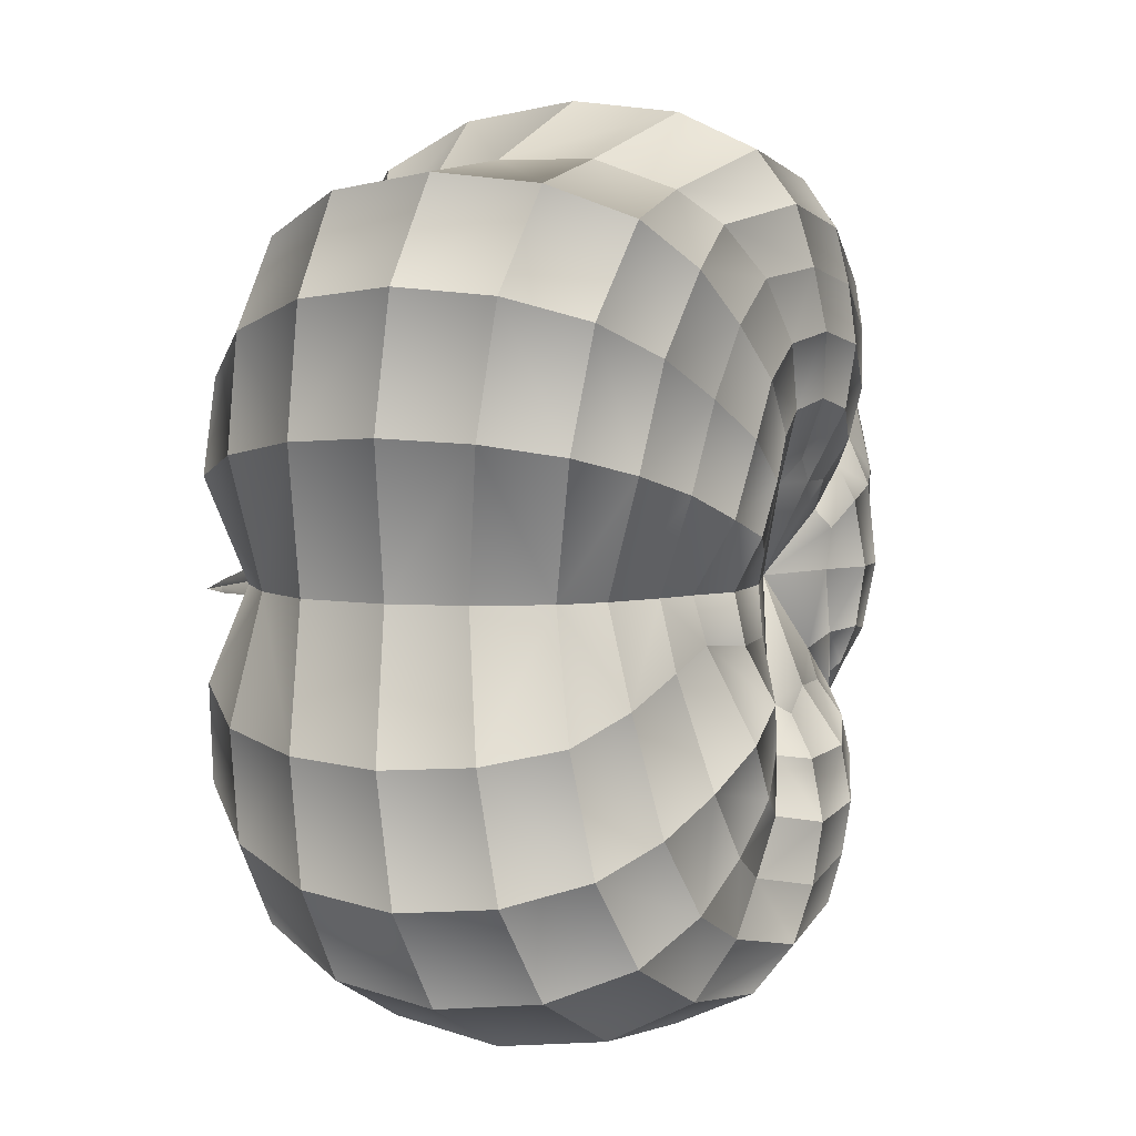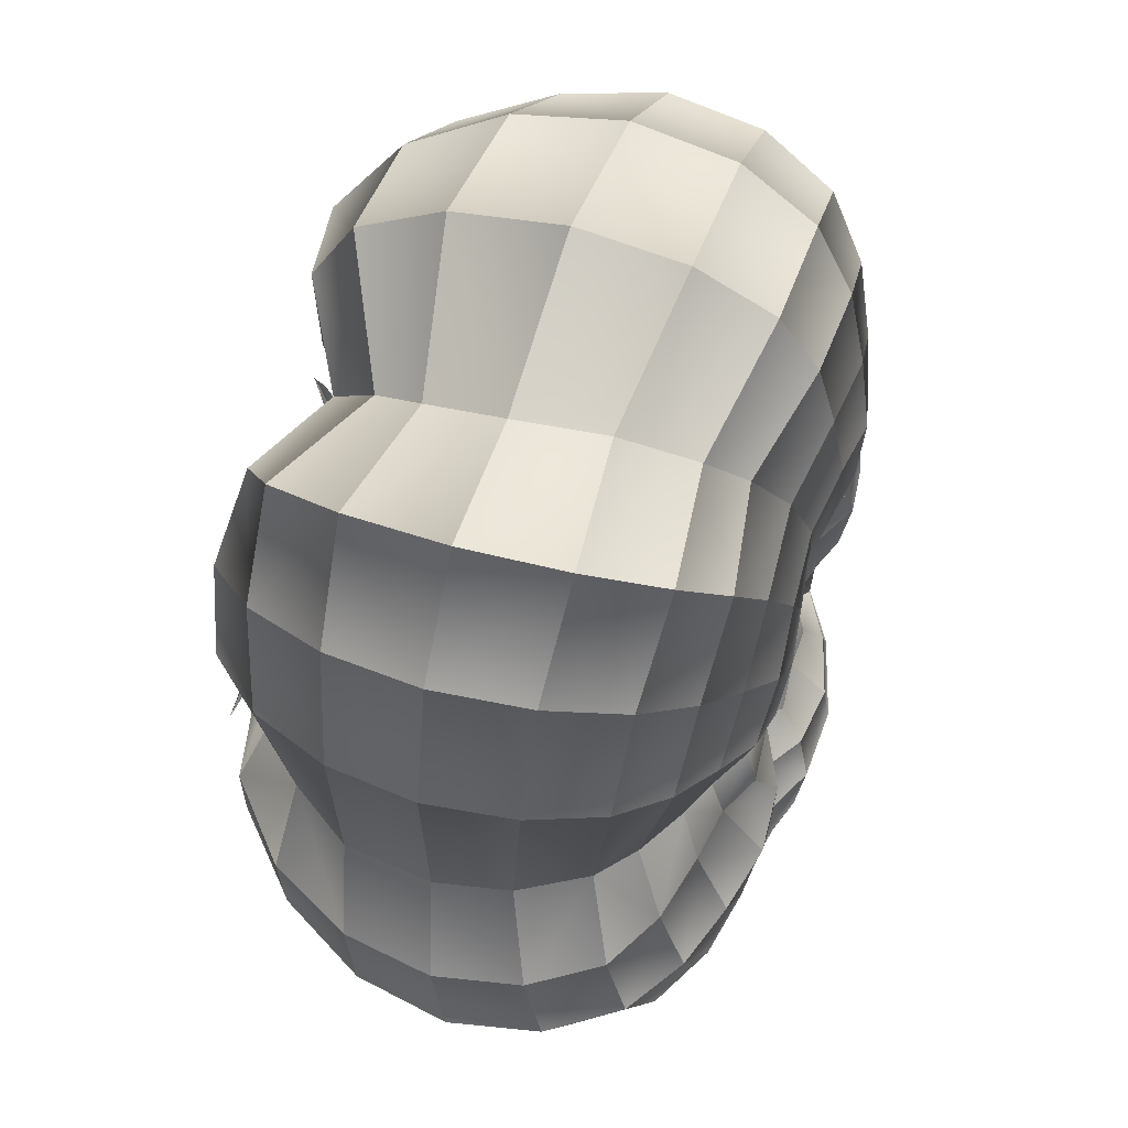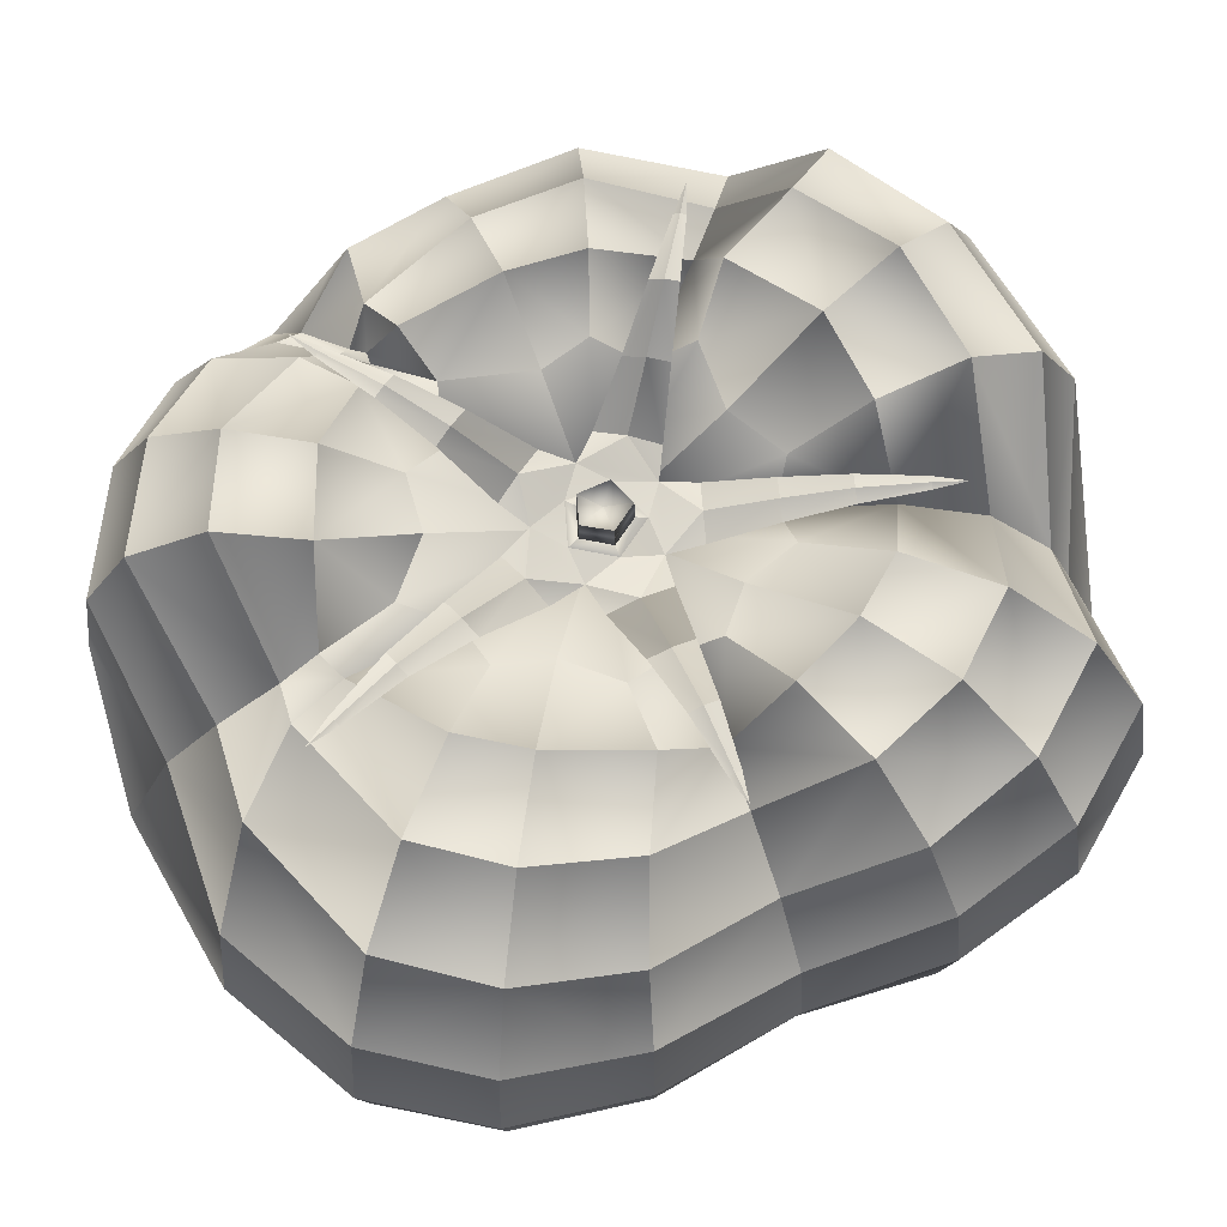
<metadata>
{"format":"obj","ext":"obj","renderer":"f3d","projection":"perspective","resolution":1024,"background":"white","views":[{"elev":4.6,"azim":114.1,"up":"+Y"},{"elev":49.9,"azim":108.4,"up":"+Y"},{"elev":68.5,"azim":66.0,"up":"+Z"}]}
</metadata>
<code>
o TomatoA9Mesh
v -0.03383 -0.02186 -0.02228
v -0.04063 -0.02577 0.006815
v -0.02058 -0.01011 0.02422
v -0.01553 -0.007975 -0.02926
v -0.04108 -0.02554 -0.01081
v -0.03035 -0.01746 0.01828
v -0.009385 -0.01293 -0.02983
v -0.03234 -0.04285 -0.01414
v -0.0228 -0.03192 0.02772
v -0.02511 -0.03451 -0.02757
v -0.03223 -0.04275 0.009401
v -0.01214 -0.01697 0.0253
v 0.000862 -0.01572 -0.03019
v 0.00031 -0.05348 -0.0158
v 0.002004 -0.03622 0.02182
v 0.000136 -0.04269 -0.03042
v 0.001147 -0.04921 0.01107
v -0.000324 -0.02301 0.02431
v 0.006503 -0.01445 -0.02928
v 0.03521 -0.04335 -0.01464
v 0.02337 -0.03188 0.02843
v 0.02538 -0.03464 -0.0287
v 0.03509 -0.04324 0.01042
v 0.009729 -0.01724 0.02515
v 0.0471 -0.01648 -0.01267
v 0.03377 -0.01137 0.02711
v 0.03675 -0.0114 -0.02539
v 0.04706 -0.01667 0.009085
v 0.01687 -0.006067 0.02562
v 0.01138 -0.005838 -0.03045
v 0.03391 0.01179 0.02741
v 0.03705 0.01288 -0.02628
v 0.04697 0.01618 0.009068
v 0.01639 0.004418 0.02585
v 0.01139 0.003483 -0.0306
v 0.04709 0.01622 -0.0127
v 0.02591 0.03411 -0.02855
v 0.03493 0.04275 0.0103
v 0.009176 0.01579 0.02234
v 0.006766 0.01069 -0.03045
v 0.03505 0.04286 -0.01458
v 0.02304 0.03141 0.02627
v 0.000104 0.04222 -0.0301
v 0.000203 0.0529 0.01114
v 6.5e-05 0.01891 0.02218
v -0.000978 0.01344 -0.03064
v 0.000204 0.05303 -0.01575
v 6.3e-05 0.03877 0.02759
v -0.02583 0.0341 -0.02879
v -0.03482 0.04148 0.01003
v -0.01337 0.01516 0.02594
v -0.01001 0.01069 -0.03019
v -0.0349 0.04243 -0.01438
v -0.02374 0.03032 0.02901
v -0.03717 0.01302 -0.02624
v -0.04706 0.01633 0.009036
v -0.01802 0.005445 0.02618
v -0.01367 0.004736 -0.03001
v -0.04718 0.01637 -0.01269
v -0.03415 0.01188 0.02747
v -0.02344 0.009474 -0.03144
v -0.01641 0.02138 -0.03276
v -3.8e-05 0.02784 -0.03374
v 0.01578 0.02247 -0.03292
v 0.02416 0.00783 -0.03191
v 0.02457 -0.005602 -0.02894
v 0.01438 -0.0234 -0.0324
v 0.00065 -0.02804 -0.034
v -0.01652 -0.02271 -0.03157
v -0.02357 -0.01649 -0.02608
v -0.0255 -0.008284 -0.0302
v -0.03252 -0.01328 0.02251
v -0.04577 -0.01313 -0.01177
v -0.04568 -0.01305 0.007623
v -0.03762 -0.01087 -0.02458
v -0.01469 -0.01179 0.02188
v -0.03008 -0.02144 0.02142
v -0.03945 -0.03324 0.008038
v -0.03969 -0.03351 -0.01276
v -0.02174 -0.0182 -0.0273
v -0.0113 -0.009528 -0.02798
v -0.01203 -0.03714 0.03011
v -0.0187 -0.05048 0.01072
v -0.01878 -0.0506 -0.01532
v -0.008631 -0.02703 -0.03431
v -0.01265 -0.01745 -0.03179
v -0.02942 -0.03942 -0.02282
v -0.03337 -0.04416 -0.002676
v -0.0286 -0.03858 0.02014
v -0.01663 -0.024 0.0295
v 0.00672 -0.03679 0.02296
v 0.01973 -0.05074 0.011
v 0.02003 -0.05094 -0.01549
v 0.008955 -0.02621 -0.03122
v 0.00135 -0.02071 -0.03288
v 0.000221 -0.04895 -0.02548
v 0.000289 -0.05479 -0.002014
v 0.001891 -0.04331 0.01759
v 0.001412 -0.03173 0.02371
v 0.03034 -0.02322 0.02876
v 0.04374 -0.0315 0.009721
v 0.04387 -0.03157 -0.01359
v 0.02103 -0.01658 -0.03327
v 0.009483 -0.01822 -0.03151
v 0.03108 -0.03967 -0.02386
v 0.03685 -0.04477 -0.002403
v 0.03024 -0.0388 0.02138
v 0.01589 -0.02389 0.02949
v 0.03246 -0.000217 0.02259
v 0.04566 -0.000217 0.008425
v 0.04544 -0.000217 -0.0111
v 0.02514 -0.000212 -0.02756
v 0.04267 -0.01469 -0.02101
v 0.04884 -0.01719 -0.002086
v 0.04191 -0.01497 0.01947
v 0.02502 -0.006633 0.02823
v 0.01897 -0.00608 -0.03121
v 0.03024 0.02267 0.02804
v 0.04358 0.03101 0.009668
v 0.04371 0.03109 -0.01355
v 0.02106 0.01624 -0.03312
v 0.04183 0.01448 0.01941
v 0.02453 0.007846 0.02973
v 0.01765 0.005612 -0.03258
v 0.04283 0.01482 -0.02113
v 0.04876 0.01676 -0.002078
v 0.01353 0.03511 0.0199
v 0.01863 0.04321 0.007465
v 0.01965 0.04643 -0.01358
v 0.008475 0.02645 -0.03265
v 0.011 0.01632 -0.03288
v 0.03102 0.03919 -0.0237
v 0.03669 0.04428 -0.002395
v 0.0301 0.03831 0.02062
v 0.01537 0.02322 0.02633
v -0.01277 0.03685 0.03026
v -0.0195 0.05033 0.01104
v -0.01957 0.05045 -0.01545
v -0.008573 0.02645 -0.0345
v -0.000377 0.0203 -0.03333
v 0.000159 0.04849 -0.02534
v 0.000223 0.05479 -0.002591
v 0.00015 0.04742 0.022
v 0.000143 0.02814 0.02704
v -0.02761 0.02372 0.02322
v -0.03868 0.03054 0.007373
v -0.03918 0.02984 -0.01122
v -0.02045 0.01554 -0.02975
v -0.01322 0.01527 -0.03218
v -0.03088 0.03915 -0.02376
v -0.03648 0.04345 -0.002386
v -0.0301 0.03801 0.02151
v -0.01974 0.02089 0.02813
v -0.03504 -0.000199 0.02657
v -0.04723 -0.000214 0.008375
v -0.04734 -0.000215 -0.01213
v -0.02571 -0.000211 -0.03172
v -0.01784 0.007788 -0.03153
v -0.04296 0.01495 -0.0211
v -0.04884 0.01693 -0.00209
v -0.04196 0.01461 0.0194
v -0.02527 0.008529 0.03003
v -0.01731 -0.000206 0.02469
v -0.01311 -0.000208 -0.02955
v -0.02021 -0.007572 -0.03102
v -0.03885 -0.02456 -0.01826
v -0.04651 -0.01363 -0.002226
v -0.03615 -0.02237 0.0145
v -0.02716 -0.01157 0.02575
v -0.005835 -0.01776 0.02441
v -0.00412 -0.01306 -0.02983
v 0.003593 -0.01795 0.02213
v 0.003522 -0.01409 -0.02836
v 0.01148 -0.01105 0.02454
v 0.00737 -0.01003 -0.02937
v 0.01539 -0.000207 0.02366
v 0.01018 -0.000209 -0.02948
v 0.0114 0.00892 0.02368
v 0.007912 0.00617 -0.02989
v 0.003646 0.01616 0.01836
v 0.002329 0.01068 -0.02908
v -0.006058 0.01504 0.02392
v -0.005034 0.01062 -0.03
v -0.01418 0.009793 0.02366
v -0.01114 0.007006 -0.02876
v -0.0316 -0.02605 -0.0243
v -0.01402 -0.0405 -0.02985
v 0.01461 -0.03927 -0.02877
v 0.03347 -0.02522 -0.02772
v 0.03612 -0.000217 -0.02244
v 0.03337 0.02473 -0.02757
v 0.0148 0.03927 -0.02695
v -0.01421 0.04016 -0.03011
v -0.03249 0.02408 -0.02591
v -0.03826 -0.000214 -0.02547
v -0.03064 0.01096 -0.02941
v -0.02071 0.02816 -0.03139
v 5e-05 0.03511 -0.03225
v 0.02066 0.02836 -0.03105
v 0.03062 0.01067 -0.02952
v 0.03005 -0.008027 -0.02764
v 0.01965 -0.02914 -0.03098
v 0.000194 -0.03552 -0.03272
v -0.02057 -0.02857 -0.0299
v -0.02833 -0.01918 -0.02418
v -0.01946 -0.01315 -0.02804
v -0.04277 -0.01201 -0.01973
v -0.04163 -0.02589 -0.002765
v -0.0418 -0.01177 0.01747
v -0.0267 -0.01511 0.02094
v -0.03161 -0.009483 -0.02769
v -0.02455 -0.01439 -0.02708
v -0.0304 -0.01614 0.01835
v -0.04118 -0.0215 -0.01009
v -0.04149 -0.02158 0.006124
v -0.035 -0.01894 -0.02226
v -0.002908 -0.000291 0.01539
v -0.02342 -0.01736 0.02402
v -0.03592 -0.02937 0.01681
v -0.0406 -0.03474 -0.002741
v -0.0367 -0.0308 -0.02054
v -0.01703 -0.01454 -0.02866
v -0.002964 -0.000298 -0.02528
v -0.006934 -0.02826 0.03038
v -0.01624 -0.04536 0.02243
v -0.01956 -0.05223 -0.002637
v -0.01676 -0.04638 -0.02478
v -0.006406 -0.02012 -0.03385
v 0.004864 -0.03046 0.0239
v 0.0132 -0.0446 0.02065
v 0.02105 -0.05261 -0.002547
v 0.0175 -0.04613 -0.02494
v 0.006364 -0.01976 -0.03041
v 0.02114 -0.01729 0.03071
v 0.03833 -0.02827 0.02063
v 0.04567 -0.03261 -0.002226
v 0.03937 -0.02891 -0.02245
v 0.01429 -0.01293 -0.03302
v 0.02625 -0.000204 0.02468
v 0.03988 -0.000217 0.01645
v 0.04718 -0.000216 -0.002301
v 0.04086 -0.000217 -0.01874
v 0.01974 -0.000209 -0.03024
v 0.02104 0.01623 0.02967
v 0.0382 0.02778 0.02036
v 0.0455 0.03212 -0.00222
v 0.03924 0.02842 -0.02237
v 0.01481 0.01157 -0.03328
v 0.008804 0.02705 0.02045
v 0.01712 0.04106 0.01341
v 0.02084 0.04658 -0.002708
v 0.01727 0.04304 -0.0224
v 0.005581 0.01904 -0.03222
v -0.009049 0.02659 0.03093
v -0.01665 0.0451 0.02271
v -0.02055 0.05212 -0.002537
v -0.01719 0.04613 -0.02504
v -0.006431 0.01901 -0.034
v -0.02215 0.01871 0.02505
v -0.03411 0.02847 0.01606
v -0.03944 0.03044 -0.003127
v -0.03772 0.02788 -0.02065
v -0.0164 0.01203 -0.02985
v -0.0265 -0.000191 0.02969
v -0.0427 -0.000212 0.01852
v -0.04868 -0.000214 -0.002123
v -0.04366 -0.000215 -0.02028
v -0.01943 -0.00021 -0.0324
v -0.02628 -0.02163 -0.0256
v -0.01117 -0.03382 -0.03247
v 0.01178 -0.03284 -0.03004
v 0.0272 -0.02104 -0.03091
v 0.02983 -0.000216 -0.02569
v 0.02712 0.02055 -0.0307
v 0.0116 0.03351 -0.03071
v -0.01123 0.0334 -0.0327
v -0.0266 0.02006 -0.02856
v -0.03204 -0.000212 -0.02891
v -0.02128 -0.0122 -0.02882
v -0.03954 -0.02076 -0.01773
v -0.04154 -0.02135 -0.002705
v -0.03605 -0.01961 0.01474
v -0.02818 -0.01493 0.02055
v -0.02955 -0.01674 -0.0247
v 0.009088 0.03039 0.02335
v -0.02697 0.01863 0.02682
v -0.004056 -0.003484 0.02279
v -0.02632 -0.02009 0.02847
v 0.01008 -0.03316 0.02852
v -0.02976 0.0214 0.02703
v -0.02663 0.01923 0.02703
v -0.02629 0.01983 0.02695
v 0.0105 0.03386 0.02343
v 0.009788 0.03017 0.02315
v 0.00839 0.03062 0.02323
v 0.03319 -0.000839 0.02749
v 0.02987 -9e-05 0.02755
v 0.02987 -0.000835 0.02769
v 0.02988 -0.001579 0.02755
v 0.01158 -0.03667 0.02894
v 0.009364 -0.03338 0.0284
v 0.01078 -0.03293 0.02833
v -0.02945 -0.02222 0.02845
v -0.02666 -0.01948 0.02826
v -0.02599 -0.02069 0.0284
v -0.006184 -0.009725 0.0235
v -0.01265 -0.0134 0.02724
v -0.01923 -0.01705 0.02889
v -0.01004 -0.003727 0.02324
v -0.01532 -0.009123 0.02695
v -0.02086 -0.01432 0.02864
v -0.008079 -0.006696 0.02399
v -0.01399 -0.01126 0.02755
v -0.02004 -0.01568 0.02905
v -0.006145 0.008149 0.02156
v -0.01266 0.01196 0.025
v -0.0194 0.01594 0.02747
v -0.008049 0.005126 0.0227
v -0.014 0.009832 0.02539
v -0.02022 0.01457 0.02764
v -0.01003 0.002162 0.02235
v -0.01534 0.007701 0.02489
v -0.02104 0.01321 0.02725
v -0.001066 0.009962 0.0211
v 0.001991 0.01691 0.02235
v 0.005018 0.02377 0.02308
v 0.005317 0.007665 0.02132
v 0.006623 0.01528 0.02231
v 0.008067 0.02273 0.02292
v 0.002119 0.008765 0.02185
v 0.004307 0.01609 0.02272
v 0.006541 0.02324 0.02331
v 0.008394 -0.00451 0.02196
v 0.01554 -0.003453 0.02584
v 0.02278 -0.002512 0.02806
v 0.00833 -0.000806 0.02256
v 0.01552 -0.000816 0.02626
v 0.02276 -0.000825 0.02832
v 0.008388 0.002897 0.02198
v 0.01553 0.001821 0.02577
v 0.02277 0.000861 0.02803
v 0.005321 -0.00927 0.02197
v 0.006824 -0.01716 0.02554
v 0.008682 -0.02511 0.02796
v -0.001089 -0.01155 0.0228
v 0.002159 -0.01878 0.02571
v 0.005599 -0.02615 0.02808
v 0.002111 -0.01036 0.02311
v 0.004499 -0.01797 0.02608
v 0.007146 -0.02563 0.02832
v 0.000149 0.002146 0.02586
v 0.000566 0.003562 0.0218
v 0.00056 -0.005155 0.02254
v 0.003407 -0.0008 0.02204
v -0.004047 0.001903 0.02249
v -0.000714 -0.000795 0.02579
v 0.000144 -0.003738 0.02586
v -0.002963 0.001027 0.02605
v 0.002068 -0.000798 0.02579
v -0.002968 -0.00261 0.02596
v -0.003067 -0.002689 0.02291
v 0.002189 -0.000798 0.02242
v -0.003061 0.001106 0.02284
v 0.000182 -0.003867 0.02276
v 0.000187 0.002275 0.02231
v -0.003038 -0.002666 0.0245
v 0.002154 -0.000798 0.02421
v -0.003033 0.001083 0.02454
v 0.000171 -0.003829 0.02436
v 0.000176 0.002237 0.02419
v 0.004634 -0.005111 0.02198
v 0.004633 0.003508 0.02112
v -0.002754 0.006181 0.02124
v -0.007307 -0.000786 0.02285
v -0.002774 -0.007765 0.02298
f 216 1 205 284
f 11 78 219 89
f 2 215 282 168
f 3 76 218 210
f 166 5 79 221
f 3 163 217 76
f 3 210 283 169
f 215 2 208 281
f 59 147 261 160
f 75 195 267 207
f 4 165 279 206
f 1 216 280 166
f 1 166 221 186
f 168 6 77 219
f 4 206 222 81
f 264 163 3 169
f 4 164 268 165
f 5 208 220 79
f 14 84 226 97
f 6 213 283 210
f 164 4 81 223
f 71 212 279 165
f 5 214 281 208
f 6 210 218 77
f 7 81 222 86
f 280 214 5 166
f 70 80 222 206
f 7 86 228 171
f 282 213 6 168
f 8 88 226 84
f 13 171 228 95
f 8 79 220 88
f 81 7 171 223
f 10 187 270 204
f 9 77 218 90
f 9 90 224 82
f 20 93 231 106
f 8 84 227 87
f 221 79 8 87
f 12 76 217 170
f 10 186 221 87
f 10 87 227 187
f 9 82 225 89
f 219 77 9 89
f 11 89 225 83
f 186 10 204 269
f 97 17 92 231
f 17 83 225 98
f 12 170 224 90
f 220 78 11 88
f 13 95 233 173
f 218 76 12 90
f 14 97 231 93
f 19 173 233 104
f 73 156 266 167
f 171 13 173 223
f 16 188 271 203
f 15 82 224 99
f 15 99 229 91
f 31 109 239 123
f 14 93 232 96
f 227 84 14 96
f 18 170 217 172
f 30 175 238 117
f 16 187 227 96
f 16 96 232 188
f 15 91 230 98
f 225 82 15 98
f 17 98 230 92
f 187 16 203 270
f 106 23 101 236
f 23 92 230 107
f 18 172 229 99
f 226 83 17 97
f 19 104 238 175
f 224 170 18 99
f 20 106 236 102
f 25 102 236 114
f 173 19 175 223
f 22 189 272 202
f 21 91 229 108
f 69 85 228 86
f 21 108 234 100
f 36 111 241 126
f 20 102 237 105
f 232 93 20 105
f 24 172 217 174
f 35 177 243 124
f 22 188 232 105
f 22 105 237 189
f 21 100 235 107
f 230 91 21 107
f 23 107 235 101
f 188 22 202 271
f 114 28 110 241
f 28 101 235 115
f 24 174 234 108
f 231 92 23 106
f 25 114 241 111
f 27 190 273 201
f 229 172 24 108
f 26 100 234 116
f 125 36 120 247
f 26 116 239 109
f 25 111 242 113
f 237 102 25 113
f 75 216 284 211
f 29 174 217 176
f 27 189 237 113
f 27 113 242 190
f 26 109 240 115
f 235 100 26 115
f 28 115 240 110
f 189 27 201 272
f 33 119 246 126
f 33 110 240 122
f 29 176 239 116
f 236 101 28 114
f 30 117 243 177
f 234 174 29 116
f 31 123 244 118
f 70 205 269 80
f 175 30 177 223
f 34 176 217 178
f 134 42 127 250
f 32 190 242 125
f 68 94 233 95
f 32 125 247 191
f 41 120 246 133
f 31 118 245 122
f 240 109 31 122
f 33 122 245 119
f 32 191 274 200
f 190 32 200 273
f 38 119 245 134
f 37 191 247 132
f 34 178 244 123
f 241 110 33 126
f 35 124 248 179
f 239 176 34 123
f 36 126 246 120
f 69 204 270 85
f 177 35 179 223
f 132 41 129 252
f 67 103 238 104
f 37 132 252 192
f 47 129 251 142
f 242 111 36 125
f 143 48 136 255
f 38 134 250 128
f 37 192 275 199
f 191 37 199 274
f 44 128 250 143
f 42 118 244 135
f 39 178 217 180
f 39 180 249 135
f 38 128 251 133
f 246 119 38 133
f 40 131 253 181
f 43 192 252 141
f 40 179 248 131
f 244 178 39 135
f 68 203 271 94
f 41 133 251 129
f 179 40 181 223
f 141 47 138 257
f 66 112 243 117
f 42 135 249 127
f 53 138 256 151
f 247 120 41 132
f 43 141 257 193
f 245 118 42 134
f 152 54 145 260
f 44 143 255 137
f 43 193 276 198
f 192 43 198 275
f 50 137 255 152
f 48 127 249 144
f 197 62 139 276
f 45 180 217 182
f 45 182 254 144
f 44 137 256 142
f 251 128 44 142
f 46 140 258 183
f 49 193 257 150
f 46 181 253 140
f 249 180 45 144
f 67 202 272 103
f 47 142 256 138
f 181 46 183 223
f 150 53 147 262
f 65 121 248 124
f 48 144 254 136
f 252 129 47 141
f 49 150 262 194
f 250 127 48 143
f 161 60 154 265
f 50 152 260 146
f 49 194 277 197
f 193 49 197 276
f 56 146 260 161
f 54 136 254 153
f 64 199 275 130
f 51 182 217 184
f 51 184 259 153
f 50 146 261 151
f 256 137 50 151
f 52 149 263 185
f 55 194 262 159
f 52 183 258 149
f 254 182 51 153
f 66 201 273 112
f 53 151 261 147
f 223 183 52 185
f 159 59 156 267
f 64 130 253 131
f 54 153 259 145
f 257 138 53 150
f 55 159 267 195
f 255 136 54 152
f 72 213 282 209
f 56 161 265 155
f 55 195 278 196
f 194 55 196 277
f 58 185 263 158
f 60 145 259 162
f 74 215 281 167
f 57 184 217 163
f 158 61 157 268
f 57 163 264 162
f 56 155 266 160
f 261 146 56 160
f 164 58 158 268
f 196 61 148 277
f 62 148 263 149
f 259 184 57 162
f 59 160 266 156
f 65 200 274 121
f 223 185 58 164
f 63 139 258 140
f 60 162 264 154
f 262 147 59 159
f 61 196 278 157
f 198 63 130 275
f 260 145 60 161
f 62 197 277 148
f 199 64 121 274
f 263 148 61 158
f 63 198 276 139
f 200 65 112 273
f 258 139 62 149
f 201 66 103 272
f 253 130 63 140
f 202 67 94 271
f 248 121 64 131
f 203 68 85 270
f 243 112 65 124
f 204 69 80 269
f 238 103 66 117
f 70 212 284 205
f 233 94 67 104
f 71 157 278 211
f 228 85 68 95
f 222 80 69 86
f 212 71 211 284
f 279 212 70 206
f 72 154 264 169
f 72 169 283 213
f 268 157 71 165
f 214 73 167 281
f 265 154 72 209
f 74 155 265 209
f 74 209 282 215
f 73 214 280 207
f 267 156 73 207
f 75 207 280 216
f 266 155 74 167
f 278 195 75 211
f 1 186 269 205
f 88 11 83 226
f 2 168 219 78
f 2 78 220 208
f 329 332 285 294
f 349 346 345 348
f 317 320 291 292
f 292 291 290
f 298 297 296
f 375 306 312
f 302 289 350 344
f 295 293 285
f 320 323 286 291
f 294 285 293
f 312 306 307 313
f 369 364 361 366
f 348 342 343 349
f 374 287 375 312
f 313 307 308 314
f 305 303 288
f 311 314 288 304
f 301 289 300
f 356 358 351
f 359 351 370 367
f 373 352 355
f 338 341 297 298
f 338 335 334 337
f 373 318 315
f 373 324 330
f 296 299 298
f 291 286 290
f 295 285 332 326
f 335 338 298 299
f 347 350 289 301
f 289 302 300
f 304 288 303
f 305 288 314 308
f 314 311 310 313
f 320 317 316 319
f 374 312 309
f 331 325 326 332
f 374 321 318
f 364 353 287 361
f 374 318 373 355
f 323 320 319 322
f 322 319 318 321
f 349 343 344 350
f 332 329 328 331
f 372 330 327
f 373 330 372 352
f 341 338 337 340
f 372 339 336
f 372 336 371 354
f 371 336 333
f 371 342 348
f 369 367 362 364
f 340 337 336 339
f 372 354 352
f 361 287 355 363
f 362 354 353 364
f 363 355 352 365
f 370 365 362 367
f 350 347 346 349
f 331 328 327 330
f 375 348 345
f 371 348 375 353
f 375 287 353
f 359 357 356
f 374 355 287
f 356 360 358
f 371 353 354
f 330 324 325 331
f 319 316 315 318
f 370 368 363 365
f 365 352 354 362
f 337 334 333 336
f 368 366 361 363
f 358 368 370 351
f 313 310 309 312
f 356 351 359
f 356 357 360
f 360 357 369 366
f 360 366 368 358
f 359 367 369 357

</code>
